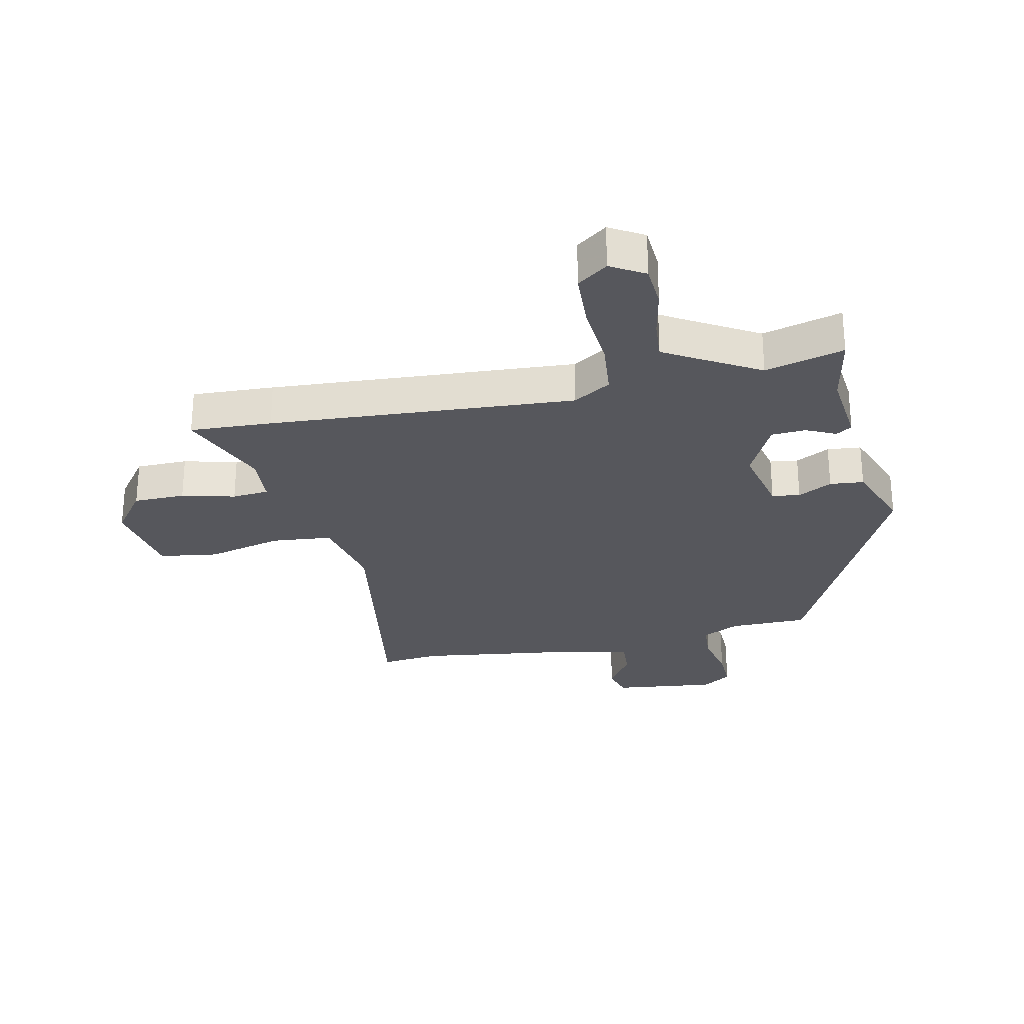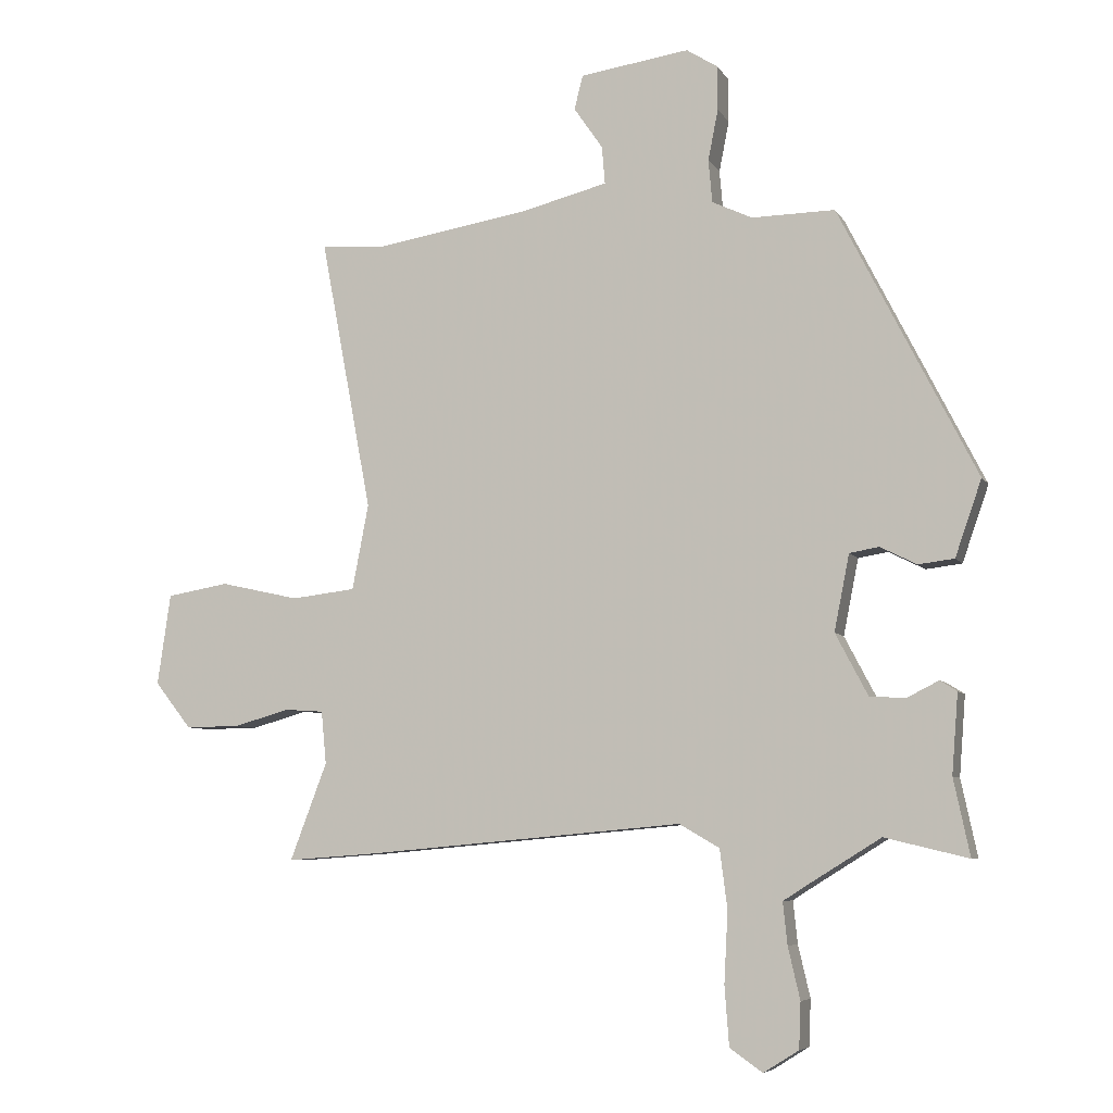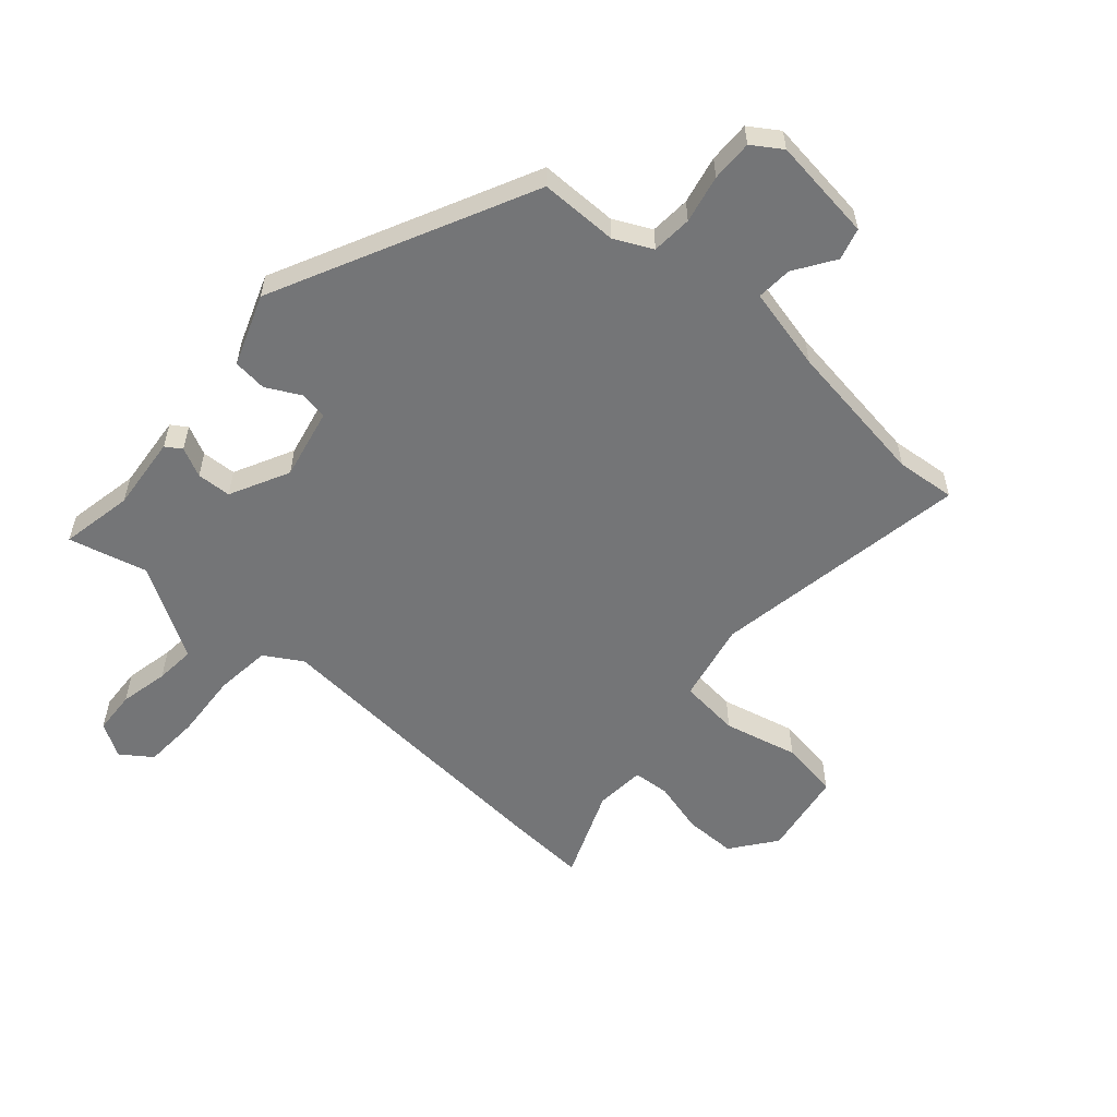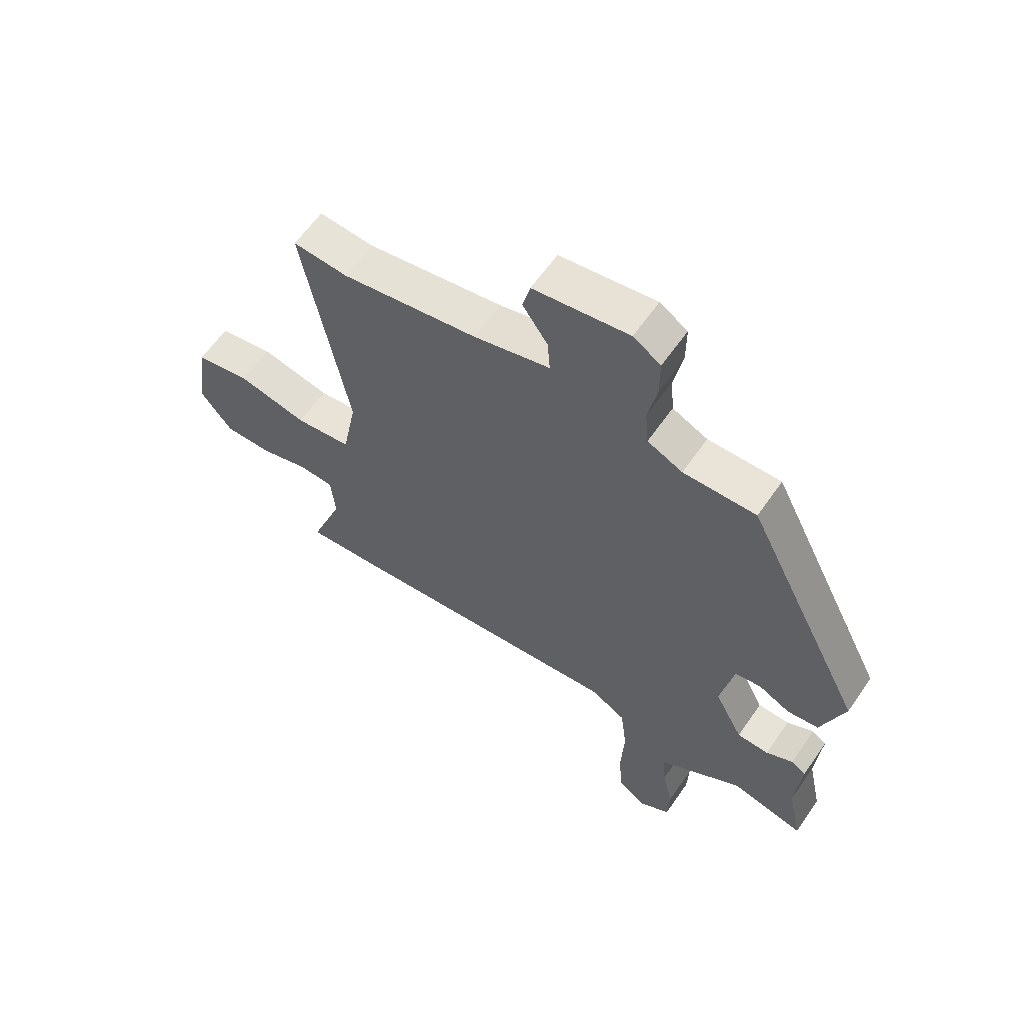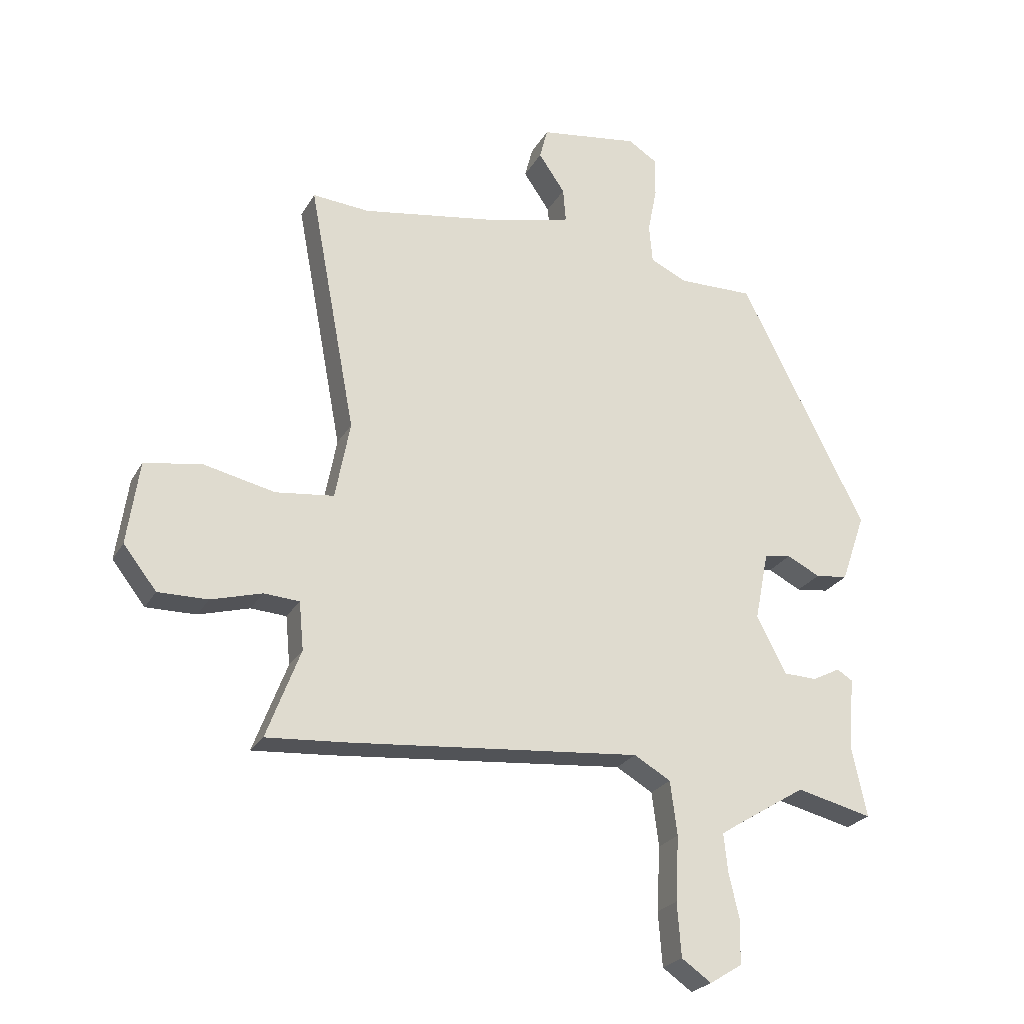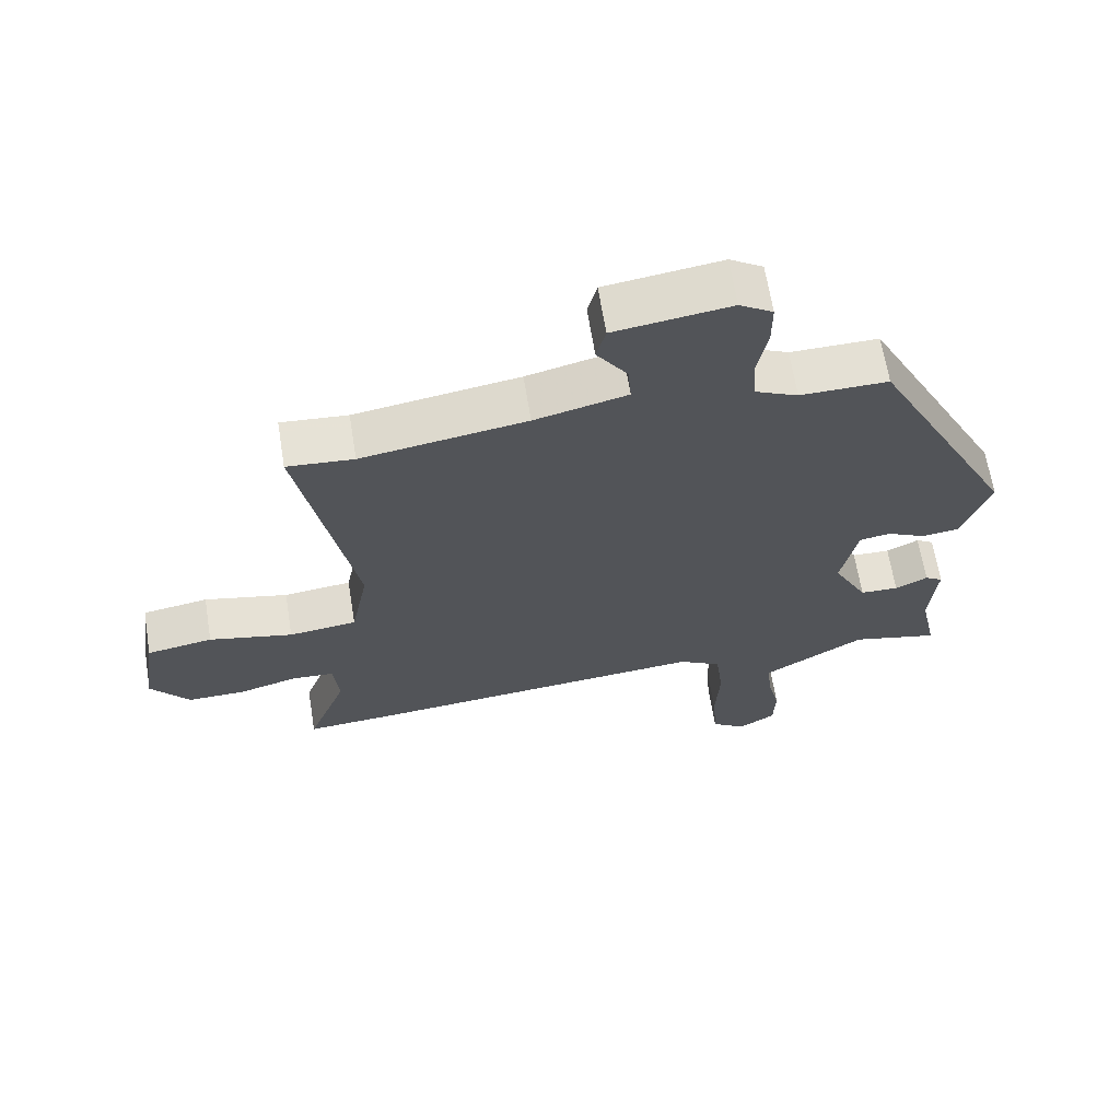
<metadata>
{"format":"obj","ext":"obj","renderer":"f3d","projection":"perspective","resolution":1024,"background":"white","views":[{"elev":-27.6,"azim":-166.4,"up":"+Y"},{"elev":-6.6,"azim":-161.9,"up":"+Z"},{"elev":-56.5,"azim":-40.3,"up":"+Y"},{"elev":61.1,"azim":-145.4,"up":"+Z"},{"elev":-24.4,"azim":156.9,"up":"+Z"},{"elev":65.6,"azim":170.8,"up":"+Z"}]}
</metadata>
<code>
v -0.321 0.07 0.497
v -0.189 0.07 0.495
v -0.125 0.07 0.525
v -0.119 0.07 0.593
v -0.135 0.07 0.674
v -0.135 0.07 0.744
v -0.085 0.07 0.776
v 0.089 0.07 0.751
v 0.103 0.07 0.697
v 0.057 0.07 0.63
v 0.052 0.07 0.57
v 0.191 0.07 0.535
v 0.438 0.07 0.495
v 0.538 0.07 0.503
v 0.456 0.07 0.067
v 0.482 0.07 -0.069
v 0.584 0.07 -0.081
v 0.71 0.07 -0.053
v 0.809 0.07 -0.07
v 0.83 0.07 -0.215
v 0.772 0.07 -0.289
v 0.685 0.07 -0.288
v 0.596 0.07 -0.263
v 0.534 0.07 -0.267
v 0.526 0.07 -0.351
v 0.585 0.07 -0.506
v 0.447 0.07 -0.496
v -0.065 0.07 -0.45
v -0.129 0.07 -0.487
v -0.141 0.07 -0.581
v -0.135 0.07 -0.694
v -0.142 0.07 -0.788
v -0.194 0.07 -0.824
v -0.25 0.07 -0.789
v -0.253 0.07 -0.716
v -0.234 0.07 -0.634
v -0.227 0.07 -0.567
v -0.263 0.07 -0.544
v -0.381 0.07 -0.471
v -0.514 0.07 -0.503
v -0.488 0.07 -0.381
v -0.498 0.07 -0.254
v -0.471 0.07 -0.237
v -0.422 0.07 -0.262
v -0.364 0.07 -0.26
v -0.312 0.07 -0.161
v -0.336 0.07 -0.04
v -0.383 0.07 -0.032
v -0.441 0.07 -0.061
v -0.498 0.07 -0.054
v -0.54 0.07 0.067
v -0.321 0 0.497
v -0.189 0 0.495
v -0.125 0 0.525
v -0.119 0 0.593
v -0.135 0 0.674
v -0.135 0 0.744
v -0.085 0 0.776
v 0.089 0 0.751
v 0.103 0 0.697
v 0.057 0 0.63
v 0.052 0 0.57
v 0.191 0 0.535
v 0.438 0 0.495
v 0.538 0 0.503
v 0.456 0 0.067
v 0.482 0 -0.069
v 0.584 0 -0.081
v 0.71 0 -0.053
v 0.809 0 -0.07
v 0.83 0 -0.215
v 0.772 0 -0.289
v 0.685 0 -0.288
v 0.596 0 -0.263
v 0.534 0 -0.267
v 0.526 0 -0.351
v 0.585 0 -0.506
v 0.447 0 -0.496
v -0.065 0 -0.45
v -0.129 0 -0.487
v -0.141 0 -0.581
v -0.135 0 -0.694
v -0.142 0 -0.788
v -0.194 0 -0.824
v -0.25 0 -0.789
v -0.253 0 -0.716
v -0.234 0 -0.634
v -0.227 0 -0.567
v -0.263 0 -0.544
v -0.381 0 -0.471
v -0.514 0 -0.503
v -0.488 0 -0.381
v -0.498 0 -0.254
v -0.471 0 -0.237
v -0.422 0 -0.262
v -0.364 0 -0.26
v -0.312 0 -0.161
v -0.336 0 -0.04
v -0.383 0 -0.032
v -0.441 0 -0.061
v -0.498 0 -0.054
v -0.54 0 0.067
f 51 1 2
f 50 51 2
f 49 50 2
f 48 49 2
f 47 48 2 3
f 46 47 3
f 41 42 43 44
f 41 44 45
f 40 41 45
f 39 40 45
f 38 39 45 46
f 34 35 36
f 33 34 36
f 32 33 36
f 31 32 36
f 30 31 36
f 29 30 36 37
f 25 26 27 28
f 24 25 28
f 21 22 23
f 20 21 23
f 19 20 23
f 18 19 23
f 17 18 23
f 16 17 23 24
f 13 14 15
f 12 13 15
f 11 12 15 16
f 8 9 10
f 7 8 10
f 6 7 10
f 5 6 10
f 4 5 10
f 3 4 10 11
f 46 3 11
f 38 46 11
f 37 38 11
f 29 37 11
f 28 29 11 16
f 16 24 28
f 53 52 102
f 53 102 101
f 53 101 100
f 53 100 99
f 54 53 99 98
f 54 98 97
f 95 94 93 92
f 96 95 92
f 96 92 91
f 96 91 90
f 97 96 90 89
f 87 86 85
f 87 85 84
f 87 84 83
f 87 83 82
f 87 82 81
f 88 87 81 80
f 79 78 77 76
f 79 76 75
f 74 73 72
f 74 72 71
f 74 71 70
f 74 70 69
f 74 69 68
f 75 74 68 67
f 66 65 64
f 66 64 63
f 67 66 63 62
f 61 60 59
f 61 59 58
f 61 58 57
f 61 57 56
f 61 56 55
f 62 61 55 54
f 62 54 97
f 62 97 89
f 62 89 88
f 62 88 80
f 67 62 80 79
f 79 75 67
f 1 52 53 2
f 2 53 54 3
f 3 54 55 4
f 4 55 56 5
f 5 56 57 6
f 6 57 58 7
f 7 58 59 8
f 8 59 60 9
f 9 60 61 10
f 10 61 62 11
f 11 62 63 12
f 12 63 64 13
f 13 64 65 14
f 14 65 66 15
f 15 66 67 16
f 16 67 68 17
f 17 68 69 18
f 18 69 70 19
f 19 70 71 20
f 20 71 72 21
f 21 72 73 22
f 22 73 74 23
f 23 74 75 24
f 24 75 76 25
f 25 76 77 26
f 26 77 78 27
f 27 78 79 28
f 28 79 80 29
f 29 80 81 30
f 30 81 82 31
f 31 82 83 32
f 32 83 84 33
f 33 84 85 34
f 34 85 86 35
f 35 86 87 36
f 36 87 88 37
f 37 88 89 38
f 38 89 90 39
f 39 90 91 40
f 40 91 92 41
f 41 92 93 42
f 42 93 94 43
f 43 94 95 44
f 44 95 96 45
f 45 96 97 46
f 46 97 98 47
f 47 98 99 48
f 48 99 100 49
f 49 100 101 50
f 50 101 102 51
f 51 102 52 1

</code>
